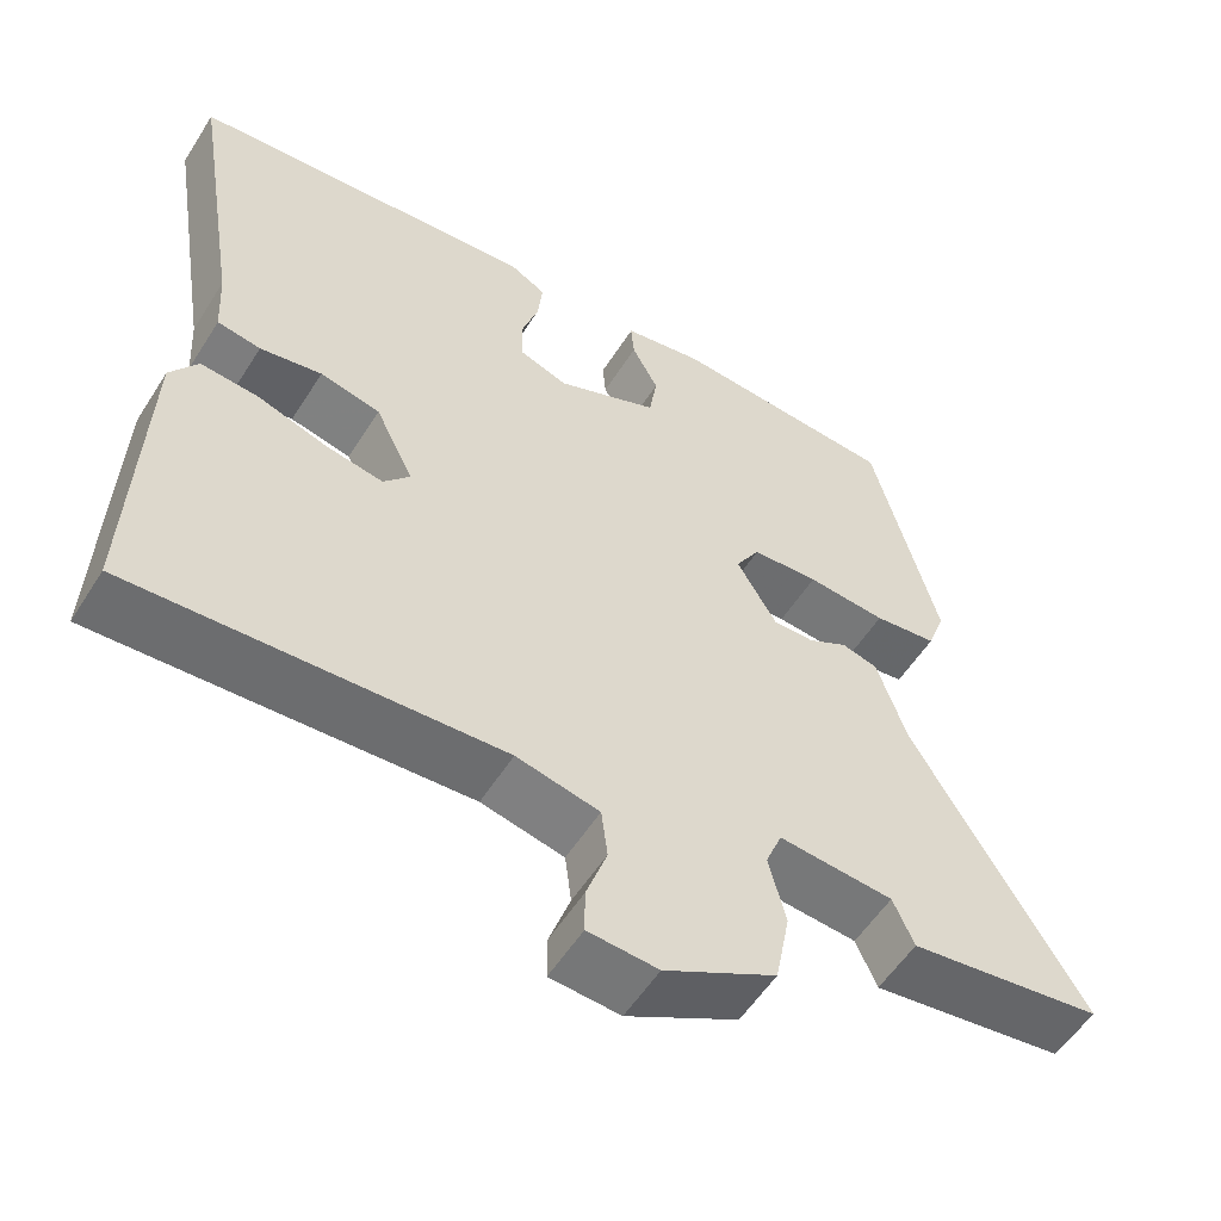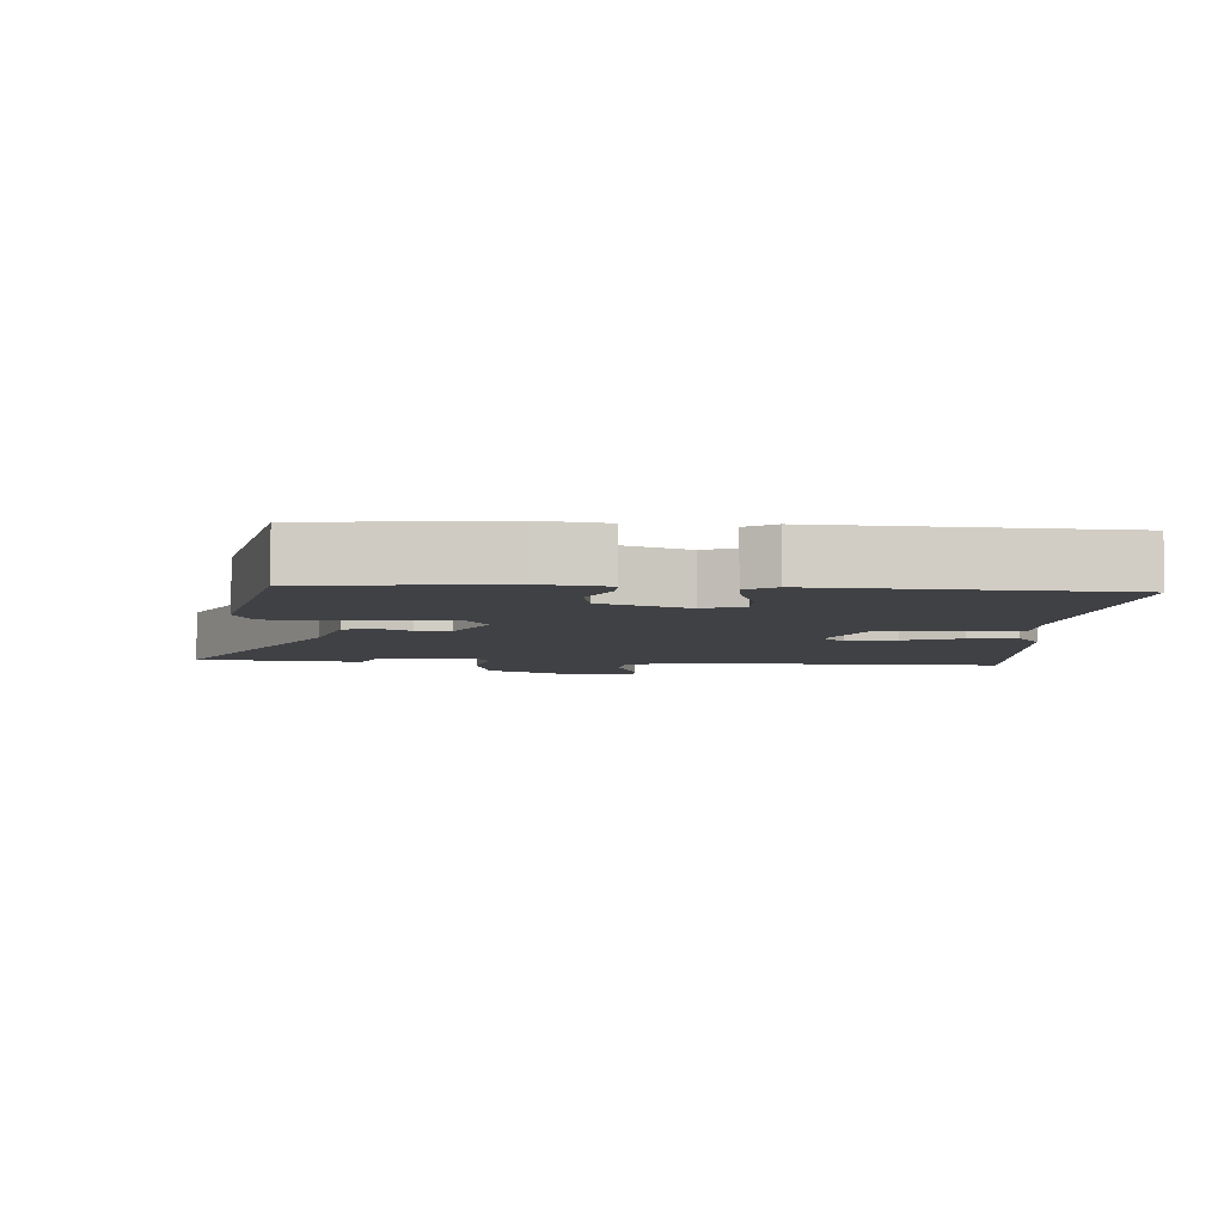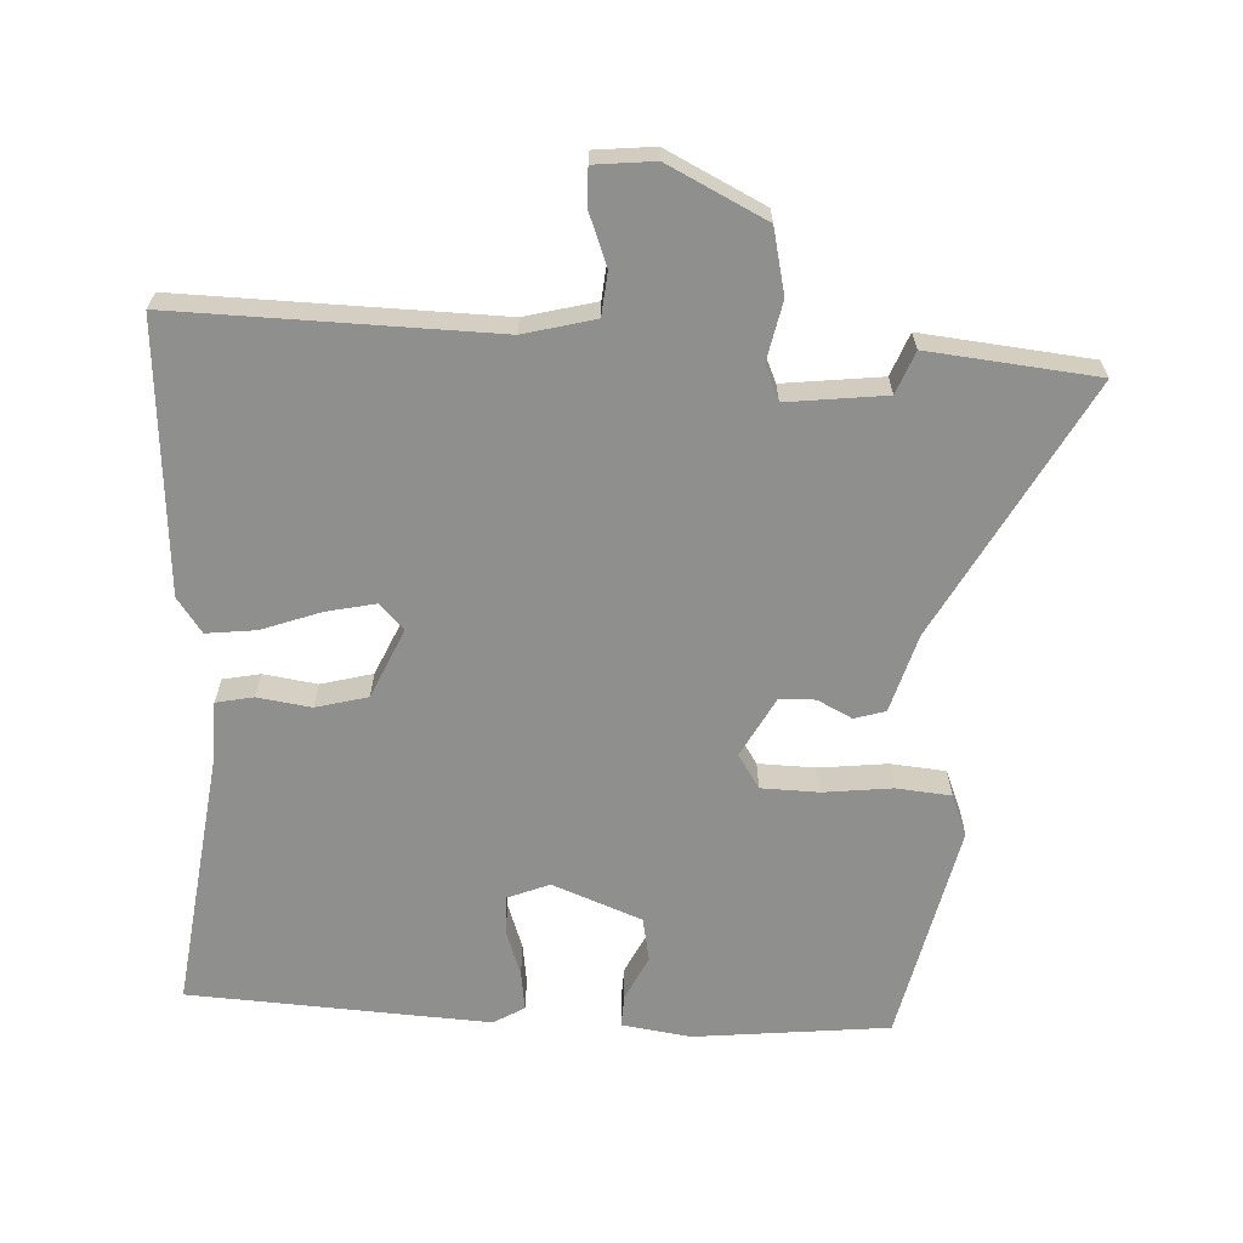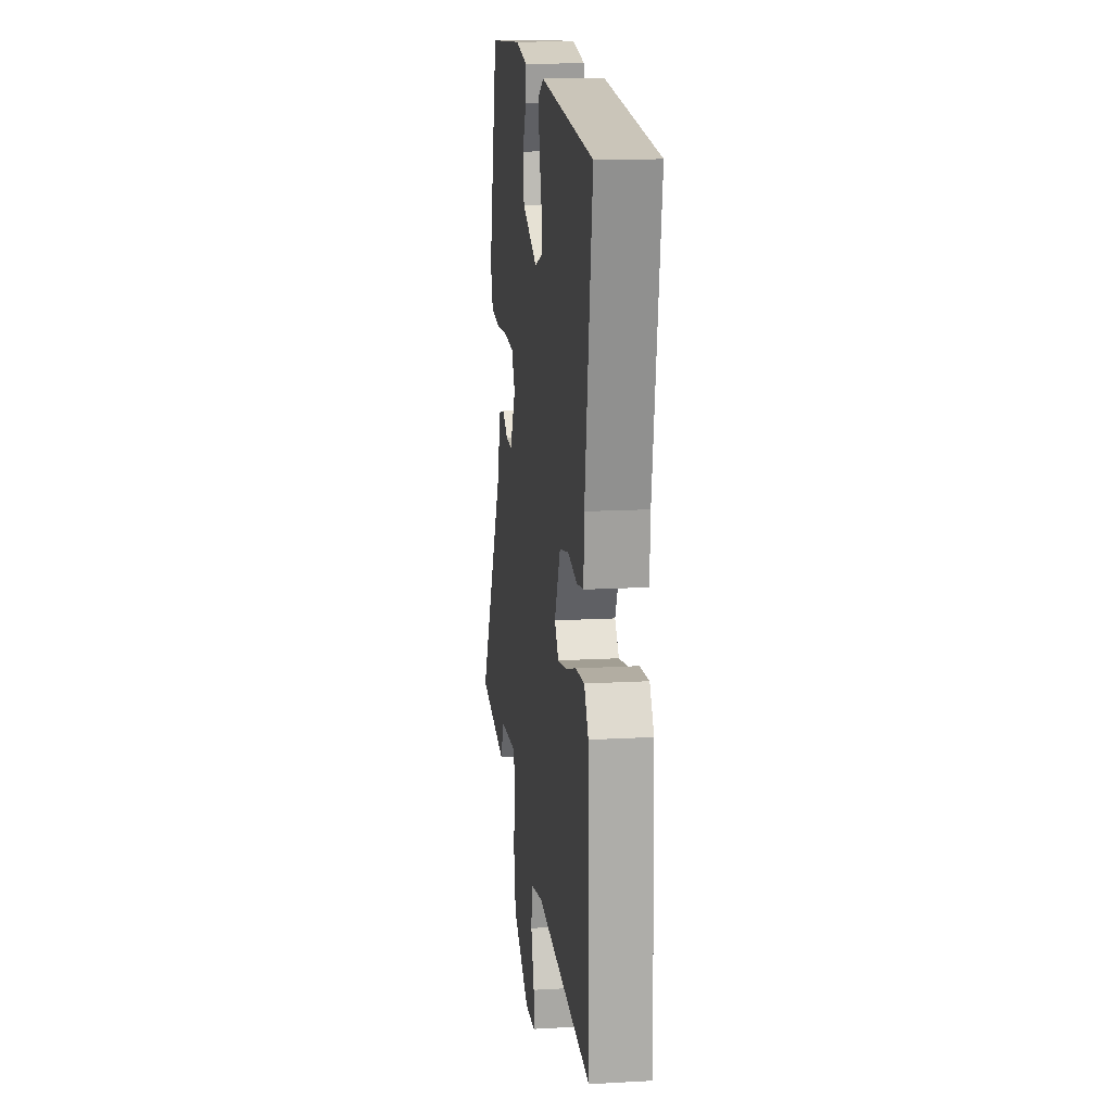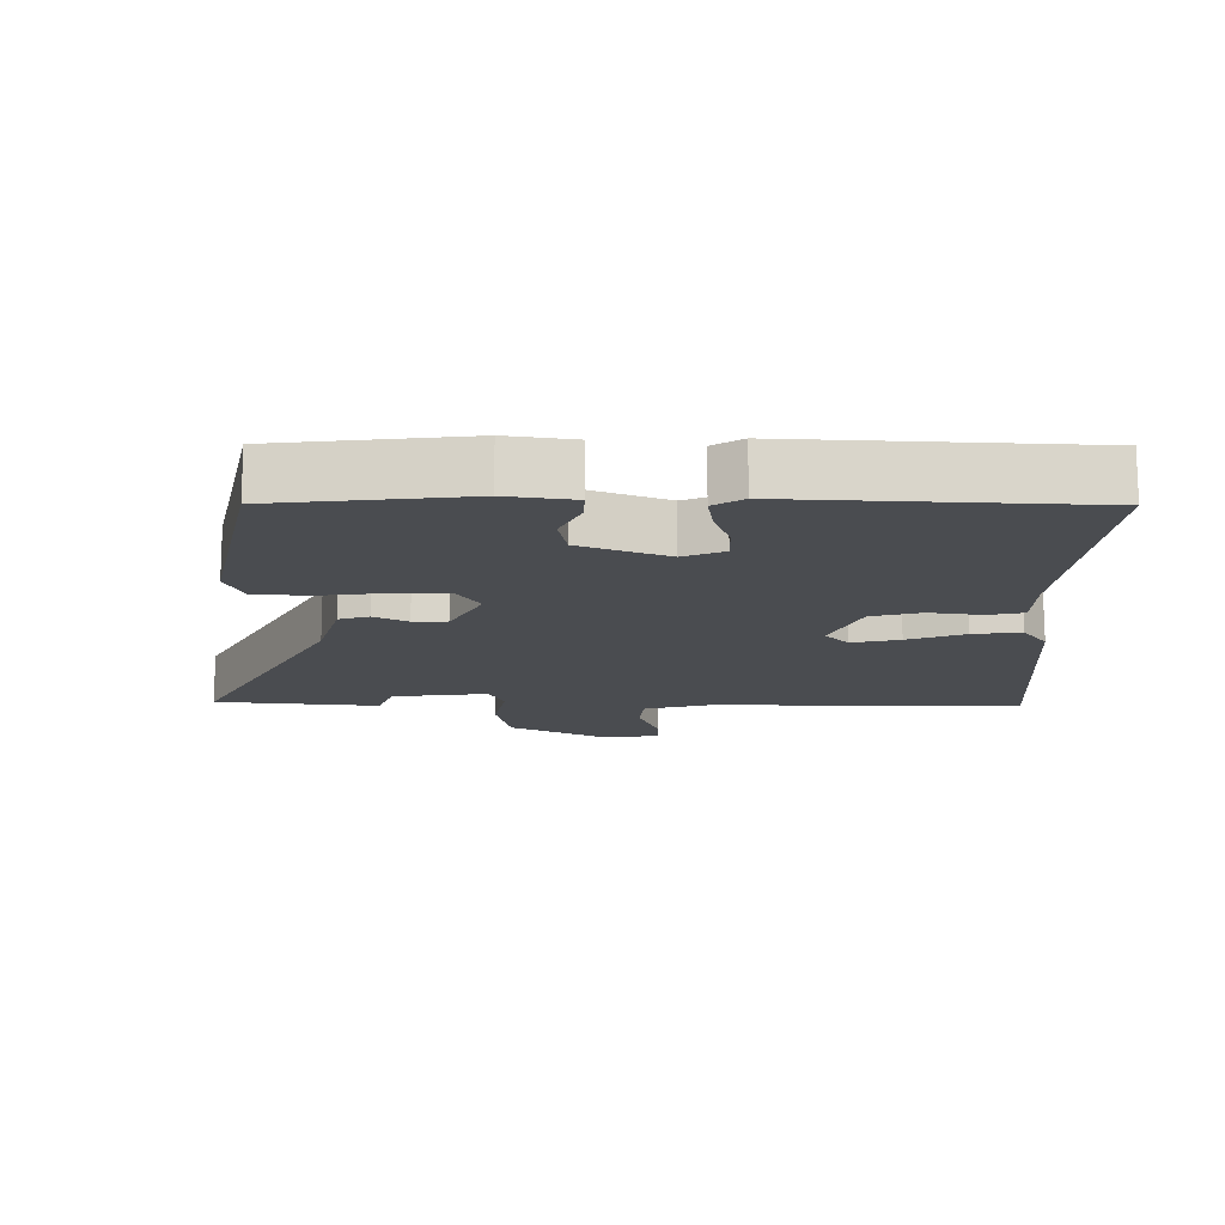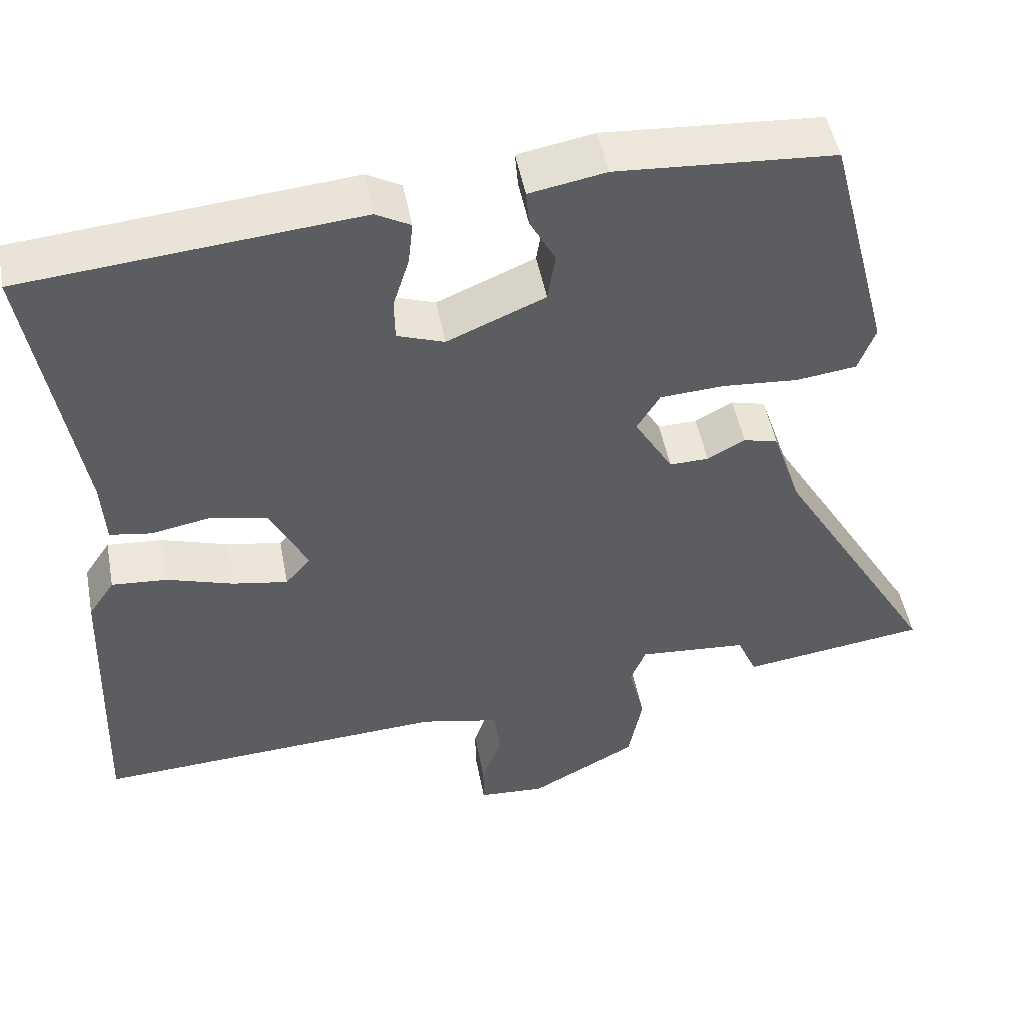
<metadata>
{"format":"obj","ext":"obj","renderer":"f3d","projection":"perspective","resolution":1024,"background":"white","views":[{"elev":-55.4,"azim":148.1,"up":"+Z"},{"elev":-5.9,"azim":-1.6,"up":"+Y"},{"elev":-65.1,"azim":179.0,"up":"+Y"},{"elev":15.4,"azim":83.2,"up":"+Z"},{"elev":-15.0,"azim":1.9,"up":"+Y"},{"elev":49.5,"azim":169.3,"up":"+Z"}]}
</metadata>
<code>
v 0.534 0.07 0.454
v 0.473 0.07 0.082
v 0.468 0.07 -0.004
v 0.414 0.07 -0.013
v 0.337 0.07 0.001
v 0.262 0.07 -0.016
v 0.214 0.07 -0.114
v 0.247 0.07 -0.152
v 0.319 0.07 -0.139
v 0.405 0.07 -0.111
v 0.477 0.07 -0.105
v 0.511 0.07 -0.156
v 0.525 0.07 -0.546
v 0.067 0.07 -0.521
v -0.036 0.07 -0.544
v -0.044 0.07 -0.607
v -0.018 0.07 -0.682
v -0.018 0.07 -0.737
v -0.105 0.07 -0.743
v -0.244 0.07 -0.668
v -0.262 0.07 -0.574
v -0.241 0.07 -0.488
v -0.261 0.07 -0.438
v -0.404 0.07 -0.45
v -0.43 0.07 -0.51
v -0.672 0.07 -0.477
v -0.46 0.07 -0.118
v -0.423 0.07 -0.007
v -0.378 0.07 0.005
v -0.329 0.07 -0.022
v -0.278 0.07 -0.023
v -0.228 0.07 0.062
v -0.258 0.07 0.112
v -0.341 0.07 0.117
v -0.44 0.07 0.109
v -0.519 0.07 0.119
v -0.541 0.07 0.179
v -0.46 0.07 0.492
v -0.178 0.07 0.512
v -0.079 0.07 0.494
v -0.083 0.07 0.447
v -0.116 0.07 0.385
v -0.106 0.07 0.321
v 0.021 0.07 0.267
v 0.082 0.07 0.289
v 0.083 0.07 0.344
v 0.062 0.07 0.411
v 0.056 0.07 0.468
v 0.101 0.07 0.493
v 0.534 0 0.454
v 0.473 0 0.082
v 0.468 0 -0.004
v 0.414 0 -0.013
v 0.337 0 0.001
v 0.262 0 -0.016
v 0.214 0 -0.114
v 0.247 0 -0.152
v 0.319 0 -0.139
v 0.405 0 -0.111
v 0.477 0 -0.105
v 0.511 0 -0.156
v 0.525 0 -0.546
v 0.067 0 -0.521
v -0.036 0 -0.544
v -0.044 0 -0.607
v -0.018 0 -0.682
v -0.018 0 -0.737
v -0.105 0 -0.743
v -0.244 0 -0.668
v -0.262 0 -0.574
v -0.241 0 -0.488
v -0.261 0 -0.438
v -0.404 0 -0.45
v -0.43 0 -0.51
v -0.672 0 -0.477
v -0.46 0 -0.118
v -0.423 0 -0.007
v -0.378 0 0.005
v -0.329 0 -0.022
v -0.278 0 -0.023
v -0.228 0 0.062
v -0.258 0 0.112
v -0.341 0 0.117
v -0.44 0 0.109
v -0.519 0 0.119
v -0.541 0 0.179
v -0.46 0 0.492
v -0.178 0 0.512
v -0.079 0 0.494
v -0.083 0 0.447
v -0.116 0 0.385
v -0.106 0 0.321
v 0.021 0 0.267
v 0.082 0 0.289
v 0.083 0 0.344
v 0.062 0 0.411
v 0.056 0 0.468
v 0.101 0 0.493
f 46 47 48 49
f 45 46 49 1
f 39 40 41 42
f 39 42 43
f 38 39 43
f 37 38 43
f 34 35 36 37
f 33 34 37 43
f 32 33 43 44
f 27 28 29 30
f 27 30 31
f 24 25 26 27
f 23 24 27 31
f 22 23 31 32
f 20 21 22
f 16 17 18 19
f 15 16 19 20
f 11 12 13 14
f 9 10 11 14
f 8 9 14 15
f 7 8 15 20
f 2 3 4 5
f 45 1 2 5
f 45 5 6
f 22 32 44 45
f 20 22 45
f 6 7 20 45
f 98 97 96 95
f 50 98 95 94
f 91 90 89 88
f 92 91 88
f 92 88 87
f 92 87 86
f 86 85 84 83
f 92 86 83 82
f 93 92 82 81
f 79 78 77 76
f 80 79 76
f 76 75 74 73
f 80 76 73 72
f 81 80 72 71
f 71 70 69
f 68 67 66 65
f 69 68 65 64
f 63 62 61 60
f 63 60 59 58
f 64 63 58 57
f 69 64 57 56
f 54 53 52 51
f 54 51 50 94
f 55 54 94
f 94 93 81 71
f 94 71 69
f 94 69 56 55
f 1 50 51 2
f 2 51 52 3
f 3 52 53 4
f 4 53 54 5
f 5 54 55 6
f 6 55 56 7
f 7 56 57 8
f 8 57 58 9
f 9 58 59 10
f 10 59 60 11
f 11 60 61 12
f 12 61 62 13
f 13 62 63 14
f 14 63 64 15
f 15 64 65 16
f 16 65 66 17
f 17 66 67 18
f 18 67 68 19
f 19 68 69 20
f 20 69 70 21
f 21 70 71 22
f 22 71 72 23
f 23 72 73 24
f 24 73 74 25
f 25 74 75 26
f 26 75 76 27
f 27 76 77 28
f 28 77 78 29
f 29 78 79 30
f 30 79 80 31
f 31 80 81 32
f 32 81 82 33
f 33 82 83 34
f 34 83 84 35
f 35 84 85 36
f 36 85 86 37
f 37 86 87 38
f 38 87 88 39
f 39 88 89 40
f 40 89 90 41
f 41 90 91 42
f 42 91 92 43
f 43 92 93 44
f 44 93 94 45
f 45 94 95 46
f 46 95 96 47
f 47 96 97 48
f 48 97 98 49
f 49 98 50 1

</code>
